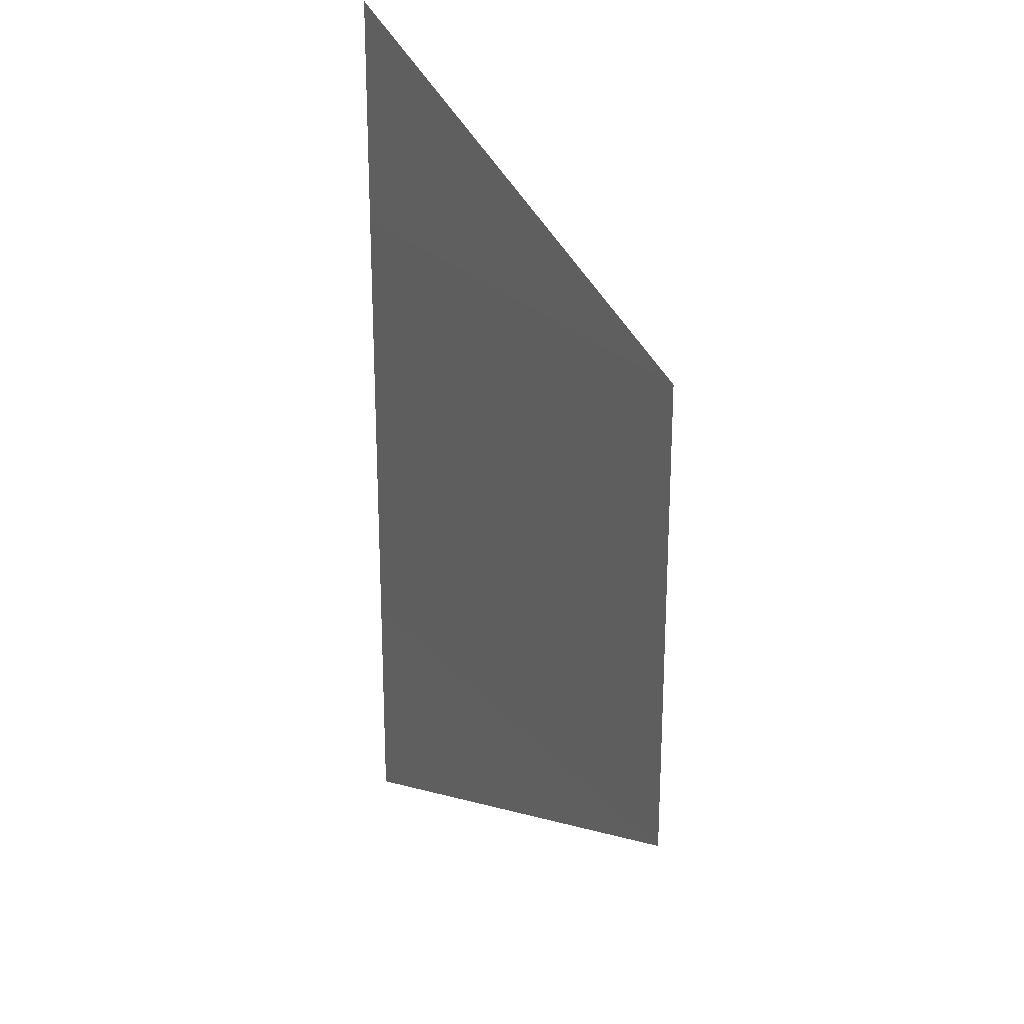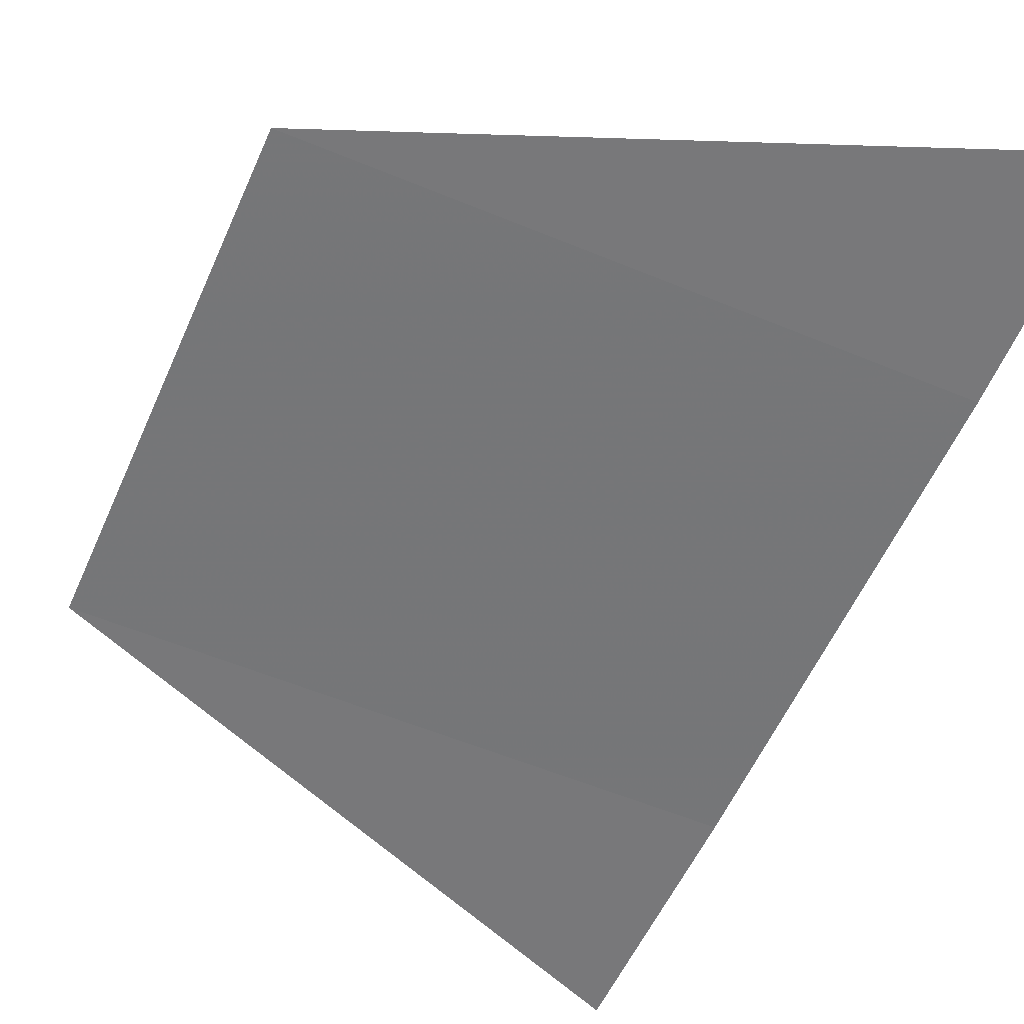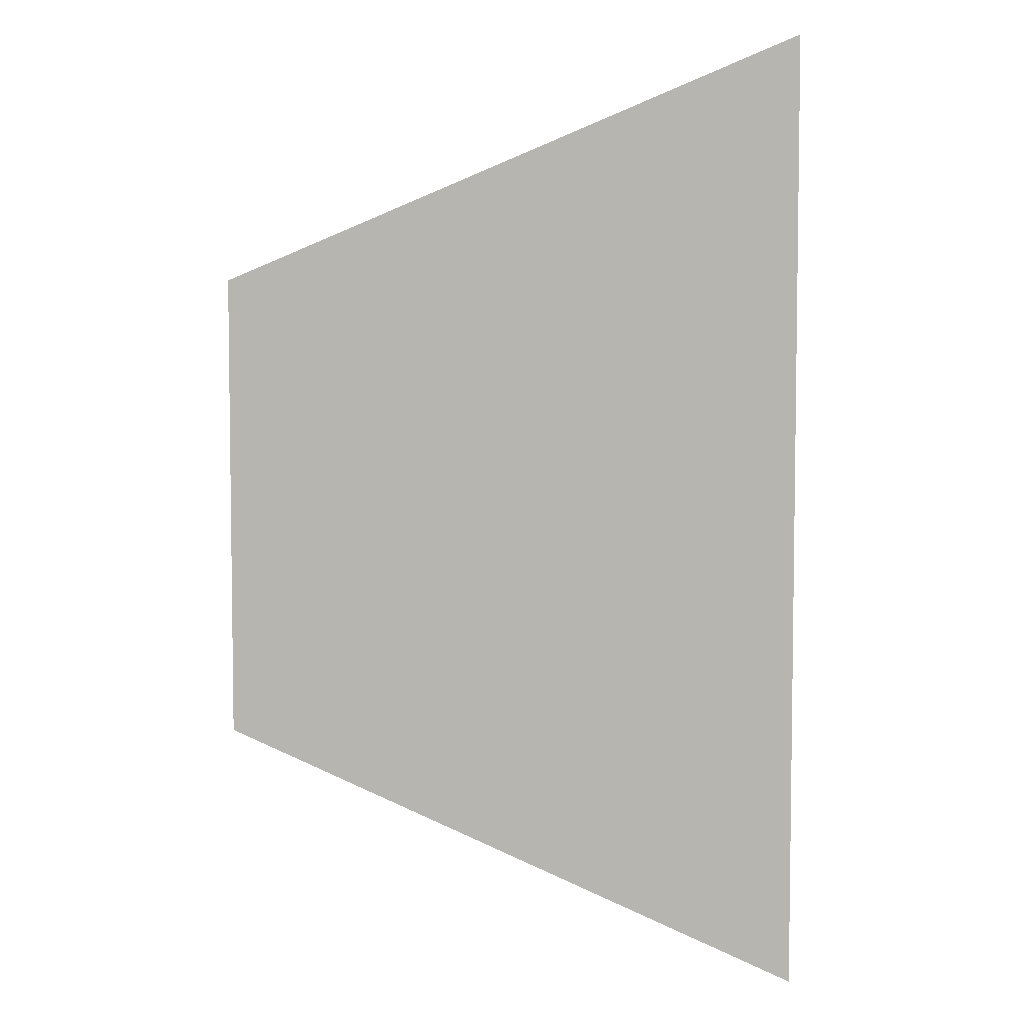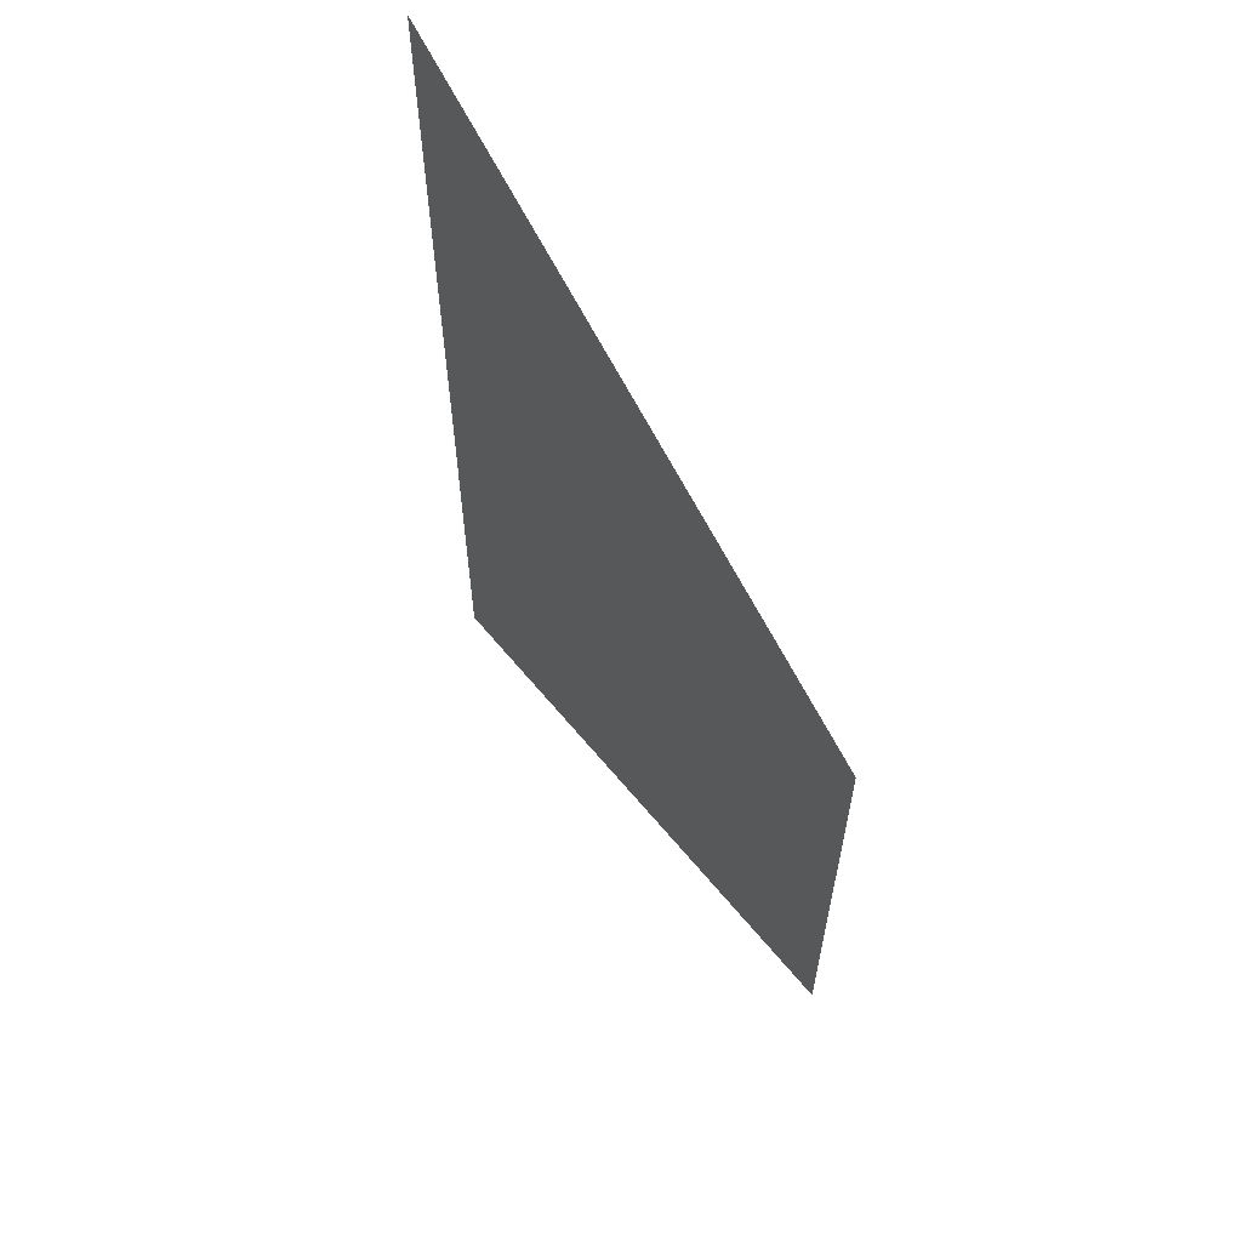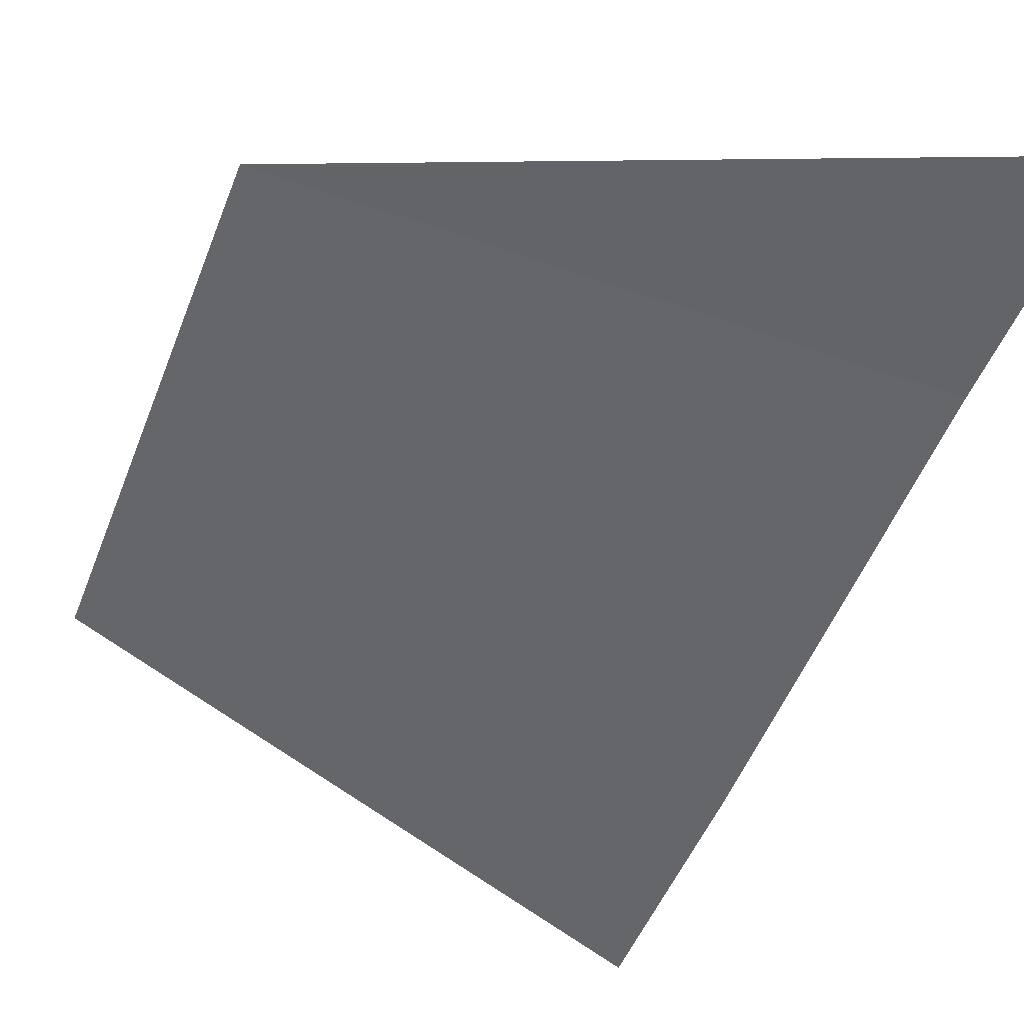
<metadata>
{"format":"obj","ext":"obj","renderer":"f3d","projection":"perspective","resolution":1024,"background":"white","views":[{"elev":24.0,"azim":-120.8,"up":"+Z"},{"elev":-57.1,"azim":-23.5,"up":"+Y"},{"elev":5.4,"azim":11.0,"up":"+Z"},{"elev":62.8,"azim":-122.3,"up":"+Z"},{"elev":-51.5,"azim":-21.2,"up":"+Y"}]}
</metadata>
<code>
o 1848
v 2174 1876 13.1
v 2174 1876 13.1
v 2174 1876 13.09
v 2174 1876 13.1
v 2174 1876 13.1
v 2174 1876 13.1
v 2174 1876 13.1
v 2174 1876 13.1
v 2174 1876 13.1
v 2174 1876 13.1
v 2174 1876 13.1
v 2174 1876 13.1
v 2174 1876 13.1
v 2174 1876 13.1
v 2174 1876 13.1
v 2174 1876 13.11
v 2174 1876 13.1
v 2174 1876 13.1
f 1 2 3
f 4 2 5
f 6 5 7
f 8 9 3
f 10 9 11
f 12 11 13
f 14 15 16
f 17 18 16

</code>
